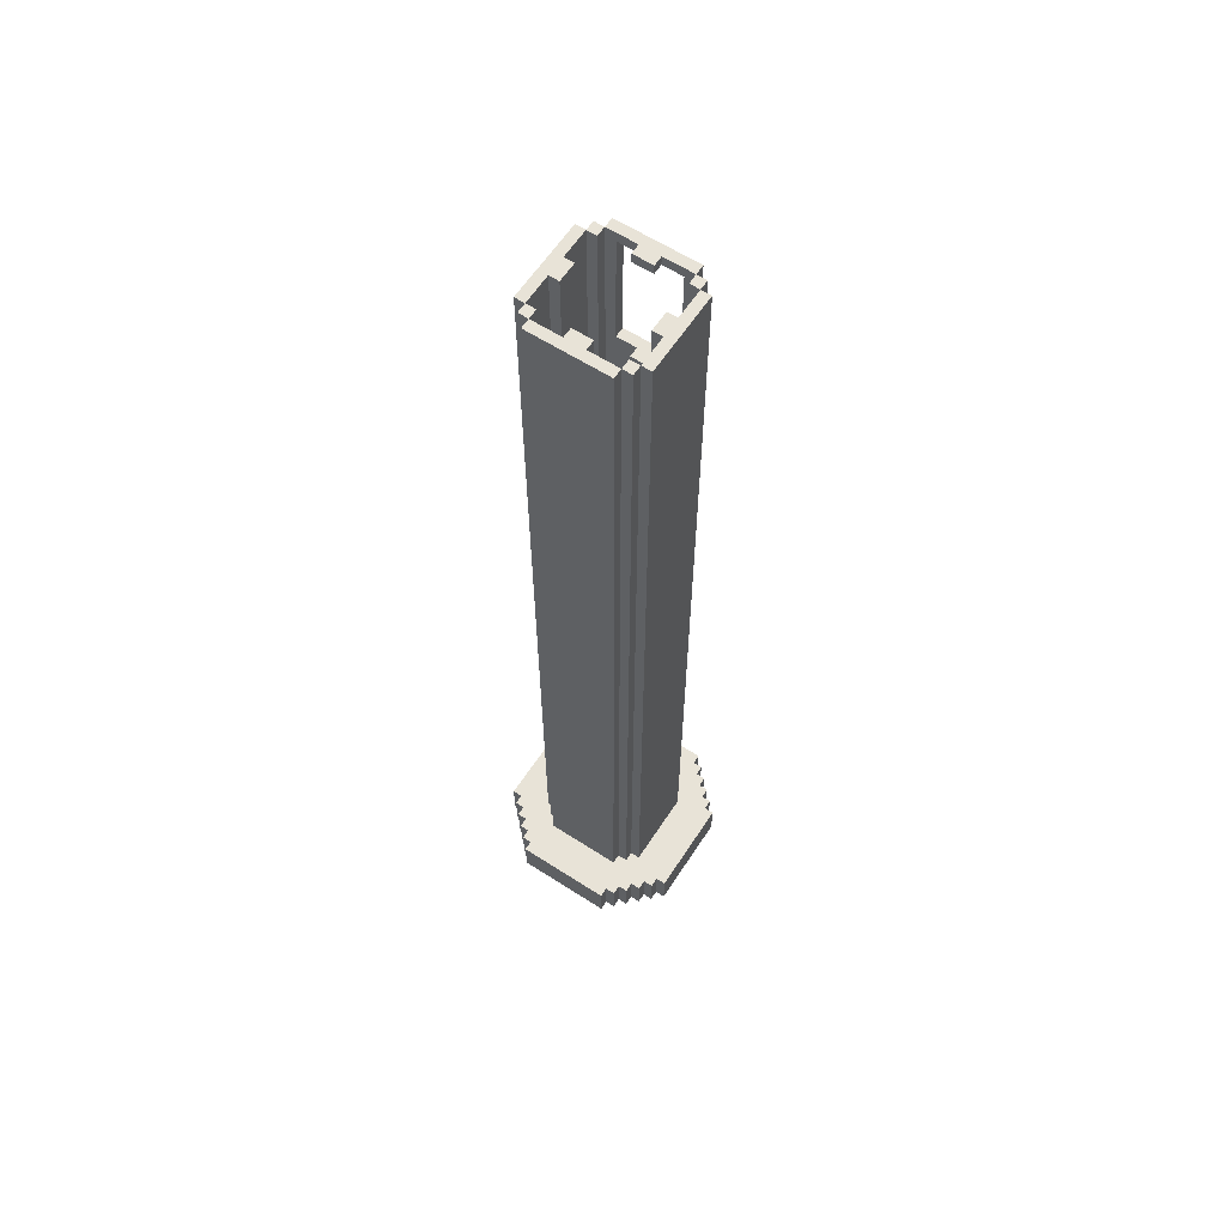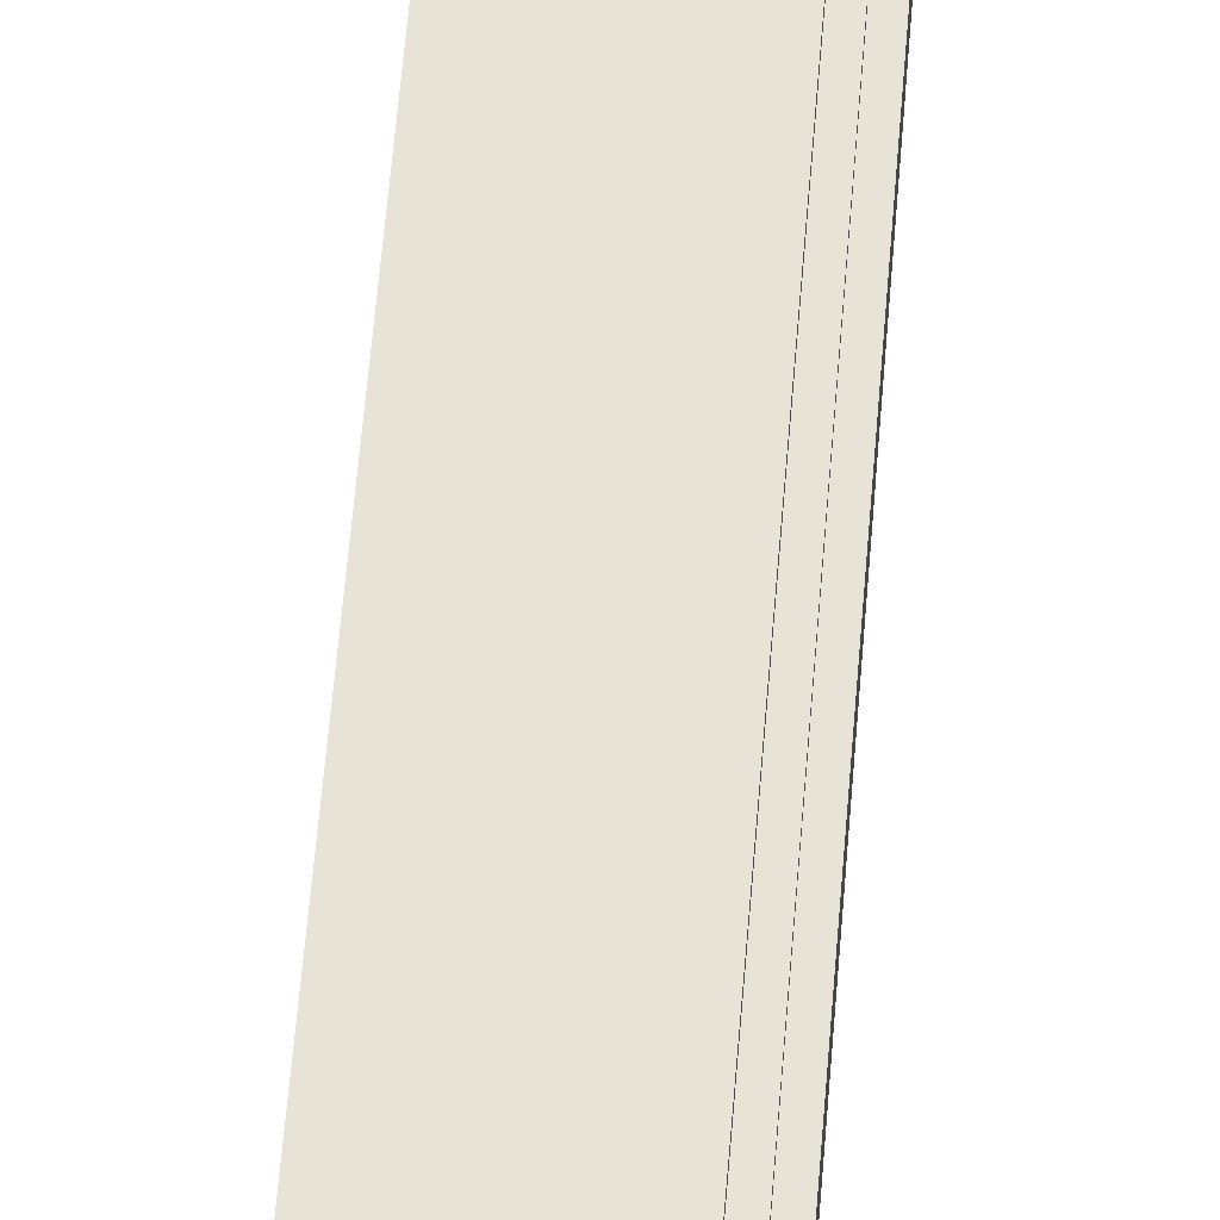
<metadata>
{"format":"obj","ext":"obj","renderer":"f3d","projection":"perspective","resolution":1024,"background":"white","views":[{"elev":61.7,"azim":-56.8,"up":"+Z"},{"elev":61.6,"azim":4.7,"up":"+Y"}]}
</metadata>
<code>
o
v -1 -0.5 -4.5
v -1 -0.5 -4.9
v -1 0.5 -4.5
v -1 0.5 -4.9
v -0.9 -0.6 -4.5
v -0.9 -0.6 -4.9
v -0.9 -0.5 -4.5
v -0.9 -0.5 -4.9
v -0.9 0.5 -4.5
v -0.9 0.5 -4.9
v -0.9 0.6 -4.5
v -0.9 0.6 -4.9
v -0.8 -0.7 -4.5
v -0.8 -0.7 -4.9
v -0.8 -0.6 -4.5
v -0.8 -0.6 -4.9
v -0.8 0.6 -4.5
v -0.8 0.6 -4.9
v -0.8 0.7 -4.5
v -0.8 0.7 -4.9
v -0.7 -0.8 -4.5
v -0.7 -0.8 -4.9
v -0.7 -0.7 -4.5
v -0.7 -0.7 -4.9
v -0.7 0.7 -4.5
v -0.7 0.7 -4.9
v -0.7 0.8 -4.5
v -0.7 0.8 -4.9
v -0.6 -0.9 -4.5
v -0.6 -0.9 -4.9
v -0.6 -0.8 -4.5
v -0.6 -0.8 -4.9
v -0.6 -0.4 4.8
v -0.6 -0.4 -4.5
v -0.6 0.4 4.8
v -0.6 0.4 -4.5
v -0.6 0.8 -4.5
v -0.6 0.8 -4.9
v -0.6 0.9 -4.5
v -0.6 0.9 -4.9
v -0.5 -1 -4.5
v -0.5 -1 -4.9
v -0.5 -0.9 -4.5
v -0.5 -0.9 -4.9
v -0.5 -0.5 4.8
v -0.5 -0.5 -4.5
v -0.5 -0.4 4.8
v -0.5 -0.4 -4.5
v -0.5 0.4 4.8
v -0.5 0.4 -4.5
v -0.5 0.5 4.8
v -0.5 0.5 -4.5
v -0.5 0.9 -4.5
v -0.5 0.9 -4.9
v -0.5 1 -4.5
v -0.5 1 -4.9
v -0.4 -0.6 4.8
v -0.4 -0.6 -4.5
v -0.4 -0.5 4.8
v -0.4 -0.5 -4.5
v -0.4 0.5 4.8
v -0.4 0.5 -4.5
v -0.4 0.6 4.8
v -0.4 0.6 -4.5
v -0.1 -0.5 4.8
v -0.1 -0.5 -4.5
v -0.1 -0.4 4.8
v -0.1 -0.4 -4.5
v -0.1 0.4 4.8
v -0.1 0.4 -4.5
v -0.1 0.5 4.8
v -0.1 0.5 -4.5
v 0.4 -0.5 4.8
v 0.4 -0.5 -4.5
v 0.4 -0.4 4.8
v 0.4 -0.4 -4.5
v 0.4 -0.1 4.8
v 0.4 -0.1 4.7
v 0.4 -0.1 3.5
v 0.4 -0.1 -4.5
v 0.4 0.1 4.8
v 0.4 0.1 4.7
v 0.4 0.1 3.5
v 0.4 0.1 -4.5
v 0.4 0.4 4.8
v 0.4 0.4 -4.5
v 0.4 0.5 4.8
v 0.4 0.5 -4.5
v 0.5 -0.4 4.8
v 0.5 -0.4 -4.5
v 0.5 -0.3 4.7
v 0.5 -0.3 3.5
v 0.5 -0.1 4.8
v 0.5 -0.1 4.7
v 0.5 -0.1 3.5
v 0.5 -0.1 -4.5
v 0.5 0.1 4.8
v 0.5 0.1 4.7
v 0.5 0.1 3.5
v 0.5 0.1 -4.5
v 0.5 0.3 4.7
v 0.5 0.3 3.5
v 0.5 0.4 4.8
v 0.5 0.4 -4.5
v -0.5 -0.4 4.8
v -0.5 -0.4 -4.5
v -0.5 -0.1 4.8
v -0.5 -0.1 -4.5
v -0.5 0.1 4.8
v -0.5 0.1 -4.5
v -0.5 0.4 4.8
v -0.5 0.4 -4.5
v -0.4 -0.5 4.8
v -0.4 -0.5 -4.5
v -0.4 -0.4 4.8
v -0.4 -0.4 -4.5
v -0.4 -0.1 4.8
v -0.4 -0.1 -4.5
v -0.4 0.1 4.8
v -0.4 0.1 -4.5
v -0.4 0.4 4.8
v -0.4 0.4 -4.5
v -0.4 0.5 4.8
v -0.4 0.5 -4.5
v 0.1 -0.5 4.8
v 0.1 -0.5 -4.5
v 0.1 -0.4 4.8
v 0.1 -0.4 -4.5
v 0.1 0.4 4.8
v 0.1 0.4 -4.5
v 0.1 0.5 4.8
v 0.1 0.5 -4.5
v 0.4 -0.6 4.8
v 0.4 -0.6 -4.5
v 0.4 -0.5 4.8
v 0.4 -0.5 -4.5
v 0.4 0.5 4.8
v 0.4 0.5 -4.5
v 0.4 0.6 4.8
v 0.4 0.6 -4.5
v 0.5 -1 -4.5
v 0.5 -1 -4.9
v 0.5 -0.9 -4.5
v 0.5 -0.9 -4.9
v 0.5 -0.5 4.8
v 0.5 -0.5 -4.5
v 0.5 -0.4 4.8
v 0.5 -0.4 -4.5
v 0.5 0.4 4.8
v 0.5 0.4 -4.5
v 0.5 0.5 4.8
v 0.5 0.5 -4.5
v 0.5 0.9 -4.5
v 0.5 0.9 -4.9
v 0.5 1 -4.5
v 0.5 1 -4.9
v 0.6 -0.9 -4.5
v 0.6 -0.9 -4.9
v 0.6 -0.8 -4.5
v 0.6 -0.8 -4.9
v 0.6 -0.4 4.8
v 0.6 -0.4 -4.5
v 0.6 -0.3 4.7
v 0.6 -0.3 3.5
v 0.6 0.3 4.7
v 0.6 0.3 3.5
v 0.6 0.4 4.8
v 0.6 0.4 -4.5
v 0.6 0.8 -4.5
v 0.6 0.8 -4.9
v 0.6 0.9 -4.5
v 0.6 0.9 -4.9
v 0.7 -0.8 -4.5
v 0.7 -0.8 -4.9
v 0.7 -0.7 -4.5
v 0.7 -0.7 -4.9
v 0.7 0.7 -4.5
v 0.7 0.7 -4.9
v 0.7 0.8 -4.5
v 0.7 0.8 -4.9
v 0.8 -0.7 -4.5
v 0.8 -0.7 -4.9
v 0.8 -0.6 -4.5
v 0.8 -0.6 -4.9
v 0.8 0.6 -4.5
v 0.8 0.6 -4.9
v 0.8 0.7 -4.5
v 0.8 0.7 -4.9
v 0.9 -0.6 -4.5
v 0.9 -0.6 -4.9
v 0.9 -0.5 -4.5
v 0.9 -0.5 -4.9
v 0.9 0.5 -4.5
v 0.9 0.5 -4.9
v 0.9 0.6 -4.5
v 0.9 0.6 -4.9
v 1 -0.5 -4.5
v 1 -0.5 -4.9
v 1 0.5 -4.5
v 1 0.5 -4.9
v -0.6 -0.4 4.8
v -0.6 0.4 4.8
v -0.5 -0.5 4.8
v -0.5 -0.4 4.8
v -0.5 -0.1 4.8
v -0.5 0.1 4.8
v -0.5 0.4 4.8
v -0.5 0.5 4.8
v -0.4 -0.6 4.8
v -0.4 -0.5 4.8
v -0.4 -0.4 4.8
v -0.4 -0.1 4.8
v -0.4 0.1 4.8
v -0.4 0.4 4.8
v -0.4 0.5 4.8
v -0.4 0.6 4.8
v -0.1 -0.5 4.8
v -0.1 -0.4 4.8
v -0.1 0.4 4.8
v -0.1 0.5 4.8
v 0.1 -0.5 4.8
v 0.1 -0.4 4.8
v 0.1 0.4 4.8
v 0.1 0.5 4.8
v 0.4 -0.6 4.8
v 0.4 -0.5 4.8
v 0.4 -0.4 4.8
v 0.4 -0.1 4.8
v 0.4 0.1 4.8
v 0.4 0.4 4.8
v 0.4 0.5 4.8
v 0.4 0.6 4.8
v 0.5 -0.5 4.8
v 0.5 -0.4 4.8
v 0.5 -0.1 4.8
v 0.5 0.1 4.8
v 0.5 0.4 4.8
v 0.5 0.5 4.8
v 0.6 -0.4 4.8
v 0.6 0.4 4.8
v 0.4 -0.1 3.5
v 0.4 0.1 3.5
v 0.5 -0.3 3.5
v 0.5 -0.1 3.5
v 0.5 0.1 3.5
v 0.5 0.3 3.5
v 0.6 -0.3 3.5
v 0.6 0.3 3.5
v -1 -0.5 -4.5
v -1 0.5 -4.5
v -0.9 -0.6 -4.5
v -0.9 -0.5 -4.5
v -0.9 0.5 -4.5
v -0.9 0.6 -4.5
v -0.8 -0.7 -4.5
v -0.8 -0.6 -4.5
v -0.8 0.6 -4.5
v -0.8 0.7 -4.5
v -0.7 -0.8 -4.5
v -0.7 -0.7 -4.5
v -0.7 0.7 -4.5
v -0.7 0.8 -4.5
v -0.6 -0.9 -4.5
v -0.6 -0.8 -4.5
v -0.6 -0.4 -4.5
v -0.6 0.4 -4.5
v -0.6 0.8 -4.5
v -0.6 0.9 -4.5
v -0.5 -1 -4.5
v -0.5 -0.9 -4.5
v -0.5 -0.5 -4.5
v -0.5 -0.4 -4.5
v -0.5 -0.1 -4.5
v -0.5 0.1 -4.5
v -0.5 0.4 -4.5
v -0.5 0.5 -4.5
v -0.5 0.9 -4.5
v -0.5 1 -4.5
v -0.4 -0.6 -4.5
v -0.4 -0.5 -4.5
v -0.4 -0.4 -4.5
v -0.4 -0.1 -4.5
v -0.4 0.1 -4.5
v -0.4 0.4 -4.5
v -0.4 0.5 -4.5
v -0.4 0.6 -4.5
v -0.1 -0.5 -4.5
v -0.1 -0.4 -4.5
v -0.1 0.4 -4.5
v -0.1 0.5 -4.5
v 0.1 -0.5 -4.5
v 0.1 -0.4 -4.5
v 0.1 0.4 -4.5
v 0.1 0.5 -4.5
v 0.4 -0.6 -4.5
v 0.4 -0.5 -4.5
v 0.4 -0.4 -4.5
v 0.4 -0.1 -4.5
v 0.4 0.1 -4.5
v 0.4 0.4 -4.5
v 0.4 0.5 -4.5
v 0.4 0.6 -4.5
v 0.5 -1 -4.5
v 0.5 -0.9 -4.5
v 0.5 -0.5 -4.5
v 0.5 -0.4 -4.5
v 0.5 -0.1 -4.5
v 0.5 0.1 -4.5
v 0.5 0.4 -4.5
v 0.5 0.5 -4.5
v 0.5 0.9 -4.5
v 0.5 1 -4.5
v 0.6 -0.9 -4.5
v 0.6 -0.8 -4.5
v 0.6 -0.4 -4.5
v 0.6 0.4 -4.5
v 0.6 0.8 -4.5
v 0.6 0.9 -4.5
v 0.7 -0.8 -4.5
v 0.7 -0.7 -4.5
v 0.7 0.7 -4.5
v 0.7 0.8 -4.5
v 0.8 -0.7 -4.5
v 0.8 -0.6 -4.5
v 0.8 0.6 -4.5
v 0.8 0.7 -4.5
v 0.9 -0.6 -4.5
v 0.9 -0.5 -4.5
v 0.9 0.5 -4.5
v 0.9 0.6 -4.5
v 1 -0.5 -4.5
v 1 0.5 -4.5
v 0.4 -0.1 4.7
v 0.4 0.1 4.7
v 0.5 -0.3 4.7
v 0.5 -0.1 4.7
v 0.5 0.1 4.7
v 0.5 0.3 4.7
v 0.6 -0.3 4.7
v 0.6 0.3 4.7
v -1 -0.5 -4.9
v -1 0.5 -4.9
v -0.9 -0.6 -4.9
v -0.9 -0.5 -4.9
v -0.9 0.5 -4.9
v -0.9 0.6 -4.9
v -0.8 -0.7 -4.9
v -0.8 -0.6 -4.9
v -0.8 0.6 -4.9
v -0.8 0.7 -4.9
v -0.7 -0.8 -4.9
v -0.7 -0.7 -4.9
v -0.7 0.7 -4.9
v -0.7 0.8 -4.9
v -0.6 -0.9 -4.9
v -0.6 -0.8 -4.9
v -0.6 0.8 -4.9
v -0.6 0.9 -4.9
v -0.5 -1 -4.9
v -0.5 -0.9 -4.9
v -0.5 0.9 -4.9
v -0.5 1 -4.9
v 0.5 -1 -4.9
v 0.5 -0.9 -4.9
v 0.5 0.9 -4.9
v 0.5 1 -4.9
v 0.6 -0.9 -4.9
v 0.6 -0.8 -4.9
v 0.6 0.8 -4.9
v 0.6 0.9 -4.9
v 0.7 -0.8 -4.9
v 0.7 -0.7 -4.9
v 0.7 0.7 -4.9
v 0.7 0.8 -4.9
v 0.8 -0.7 -4.9
v 0.8 -0.6 -4.9
v 0.8 0.6 -4.9
v 0.8 0.7 -4.9
v 0.9 -0.6 -4.9
v 0.9 -0.5 -4.9
v 0.9 0.5 -4.9
v 0.9 0.6 -4.9
v 1 -0.5 -4.9
v 1 0.5 -4.9
v -0.5 -1 -4.5
v 0.5 -1 -4.5
v -0.5 -1 -4.9
v 0.5 -1 -4.9
v -0.6 -0.9 -4.5
v -0.5 -0.9 -4.5
v 0.5 -0.9 -4.5
v 0.6 -0.9 -4.5
v -0.6 -0.9 -4.9
v -0.5 -0.9 -4.9
v 0.5 -0.9 -4.9
v 0.6 -0.9 -4.9
v -0.7 -0.8 -4.5
v -0.6 -0.8 -4.5
v 0.6 -0.8 -4.5
v 0.7 -0.8 -4.5
v -0.7 -0.8 -4.9
v -0.6 -0.8 -4.9
v 0.6 -0.8 -4.9
v 0.7 -0.8 -4.9
v -0.8 -0.7 -4.5
v -0.7 -0.7 -4.5
v 0.7 -0.7 -4.5
v 0.8 -0.7 -4.5
v -0.8 -0.7 -4.9
v -0.7 -0.7 -4.9
v 0.7 -0.7 -4.9
v 0.8 -0.7 -4.9
v -0.4 -0.6 4.8
v 0.4 -0.6 4.8
v -0.9 -0.6 -4.5
v -0.8 -0.6 -4.5
v -0.4 -0.6 -4.5
v 0.4 -0.6 -4.5
v 0.8 -0.6 -4.5
v 0.9 -0.6 -4.5
v -0.9 -0.6 -4.9
v -0.8 -0.6 -4.9
v 0.8 -0.6 -4.9
v 0.9 -0.6 -4.9
v -0.5 -0.5 4.8
v -0.4 -0.5 4.8
v 0.4 -0.5 4.8
v 0.5 -0.5 4.8
v -1 -0.5 -4.5
v -0.9 -0.5 -4.5
v -0.5 -0.5 -4.5
v -0.4 -0.5 -4.5
v 0.4 -0.5 -4.5
v 0.5 -0.5 -4.5
v 0.9 -0.5 -4.5
v 1 -0.5 -4.5
v -1 -0.5 -4.9
v -0.9 -0.5 -4.9
v 0.9 -0.5 -4.9
v 1 -0.5 -4.9
v -0.6 -0.4 4.8
v -0.5 -0.4 4.8
v 0.5 -0.4 4.8
v 0.6 -0.4 4.8
v -0.6 -0.4 -4.5
v -0.5 -0.4 -4.5
v 0.5 -0.4 -4.5
v 0.6 -0.4 -4.5
v -0.5 -0.1 4.8
v -0.4 -0.1 4.8
v 0.4 -0.1 4.8
v 0.5 -0.1 4.8
v 0.4 -0.1 4.7
v 0.5 -0.1 4.7
v 0.4 -0.1 3.5
v 0.5 -0.1 3.5
v -0.5 -0.1 -4.5
v -0.4 -0.1 -4.5
v 0.4 -0.1 -4.5
v 0.5 -0.1 -4.5
v 0.5 0.3 4.7
v 0.6 0.3 4.7
v 0.5 0.3 3.5
v 0.6 0.3 3.5
v -0.5 0.4 4.8
v -0.4 0.4 4.8
v -0.1 0.4 4.8
v 0.1 0.4 4.8
v 0.4 0.4 4.8
v 0.5 0.4 4.8
v -0.5 0.4 -4.5
v -0.4 0.4 -4.5
v -0.1 0.4 -4.5
v 0.1 0.4 -4.5
v 0.4 0.4 -4.5
v 0.5 0.4 -4.5
v -0.4 0.5 4.8
v -0.1 0.5 4.8
v 0.1 0.5 4.8
v 0.4 0.5 4.8
v -0.4 0.5 -4.5
v -0.1 0.5 -4.5
v 0.1 0.5 -4.5
v 0.4 0.5 -4.5
v -0.4 -0.5 4.8
v -0.1 -0.5 4.8
v 0.1 -0.5 4.8
v 0.4 -0.5 4.8
v -0.4 -0.5 -4.5
v -0.1 -0.5 -4.5
v 0.1 -0.5 -4.5
v 0.4 -0.5 -4.5
v -0.5 -0.4 4.8
v -0.4 -0.4 4.8
v -0.1 -0.4 4.8
v 0.1 -0.4 4.8
v 0.4 -0.4 4.8
v 0.5 -0.4 4.8
v -0.5 -0.4 -4.5
v -0.4 -0.4 -4.5
v -0.1 -0.4 -4.5
v 0.1 -0.4 -4.5
v 0.4 -0.4 -4.5
v 0.5 -0.4 -4.5
v 0.5 -0.3 4.7
v 0.6 -0.3 4.7
v 0.5 -0.3 3.5
v 0.6 -0.3 3.5
v -0.5 0.1 4.8
v -0.4 0.1 4.8
v 0.4 0.1 4.8
v 0.5 0.1 4.8
v 0.4 0.1 4.7
v 0.5 0.1 4.7
v 0.4 0.1 3.5
v 0.5 0.1 3.5
v -0.5 0.1 -4.5
v -0.4 0.1 -4.5
v 0.4 0.1 -4.5
v 0.5 0.1 -4.5
v -0.6 0.4 4.8
v -0.5 0.4 4.8
v 0.5 0.4 4.8
v 0.6 0.4 4.8
v -0.6 0.4 -4.5
v -0.5 0.4 -4.5
v 0.5 0.4 -4.5
v 0.6 0.4 -4.5
v -0.5 0.5 4.8
v -0.4 0.5 4.8
v 0.4 0.5 4.8
v 0.5 0.5 4.8
v -1 0.5 -4.5
v -0.9 0.5 -4.5
v -0.5 0.5 -4.5
v -0.4 0.5 -4.5
v 0.4 0.5 -4.5
v 0.5 0.5 -4.5
v 0.9 0.5 -4.5
v 1 0.5 -4.5
v -1 0.5 -4.9
v -0.9 0.5 -4.9
v 0.9 0.5 -4.9
v 1 0.5 -4.9
v -0.4 0.6 4.8
v 0.4 0.6 4.8
v -0.9 0.6 -4.5
v -0.8 0.6 -4.5
v -0.4 0.6 -4.5
v 0.4 0.6 -4.5
v 0.8 0.6 -4.5
v 0.9 0.6 -4.5
v -0.9 0.6 -4.9
v -0.8 0.6 -4.9
v 0.8 0.6 -4.9
v 0.9 0.6 -4.9
v -0.8 0.7 -4.5
v -0.7 0.7 -4.5
v 0.7 0.7 -4.5
v 0.8 0.7 -4.5
v -0.8 0.7 -4.9
v -0.7 0.7 -4.9
v 0.7 0.7 -4.9
v 0.8 0.7 -4.9
v -0.7 0.8 -4.5
v -0.6 0.8 -4.5
v 0.6 0.8 -4.5
v 0.7 0.8 -4.5
v -0.7 0.8 -4.9
v -0.6 0.8 -4.9
v 0.6 0.8 -4.9
v 0.7 0.8 -4.9
v -0.6 0.9 -4.5
v -0.5 0.9 -4.5
v 0.5 0.9 -4.5
v 0.6 0.9 -4.5
v -0.6 0.9 -4.9
v -0.5 0.9 -4.9
v 0.5 0.9 -4.9
v 0.6 0.9 -4.9
v -0.5 1 -4.5
v 0.5 1 -4.5
v -0.5 1 -4.9
v 0.5 1 -4.9
f 3 2 1
f 4 2 3
f 7 6 5
f 8 6 7
f 11 10 9
f 12 10 11
f 15 14 13
f 16 14 15
f 19 18 17
f 20 18 19
f 23 22 21
f 24 22 23
f 27 26 25
f 28 26 27
f 31 30 29
f 32 30 31
f 35 34 33
f 36 34 35
f 39 38 37
f 40 38 39
f 43 42 41
f 44 42 43
f 47 46 45
f 48 46 47
f 51 50 49
f 52 50 51
f 55 54 53
f 56 54 55
f 59 58 57
f 60 58 59
f 63 62 61
f 64 62 63
f 67 66 65
f 68 66 67
f 71 70 69
f 72 70 71
f 75 74 73
f 76 74 75
f 81 78 77
f 82 78 81
f 83 80 79
f 84 80 83
f 87 86 85
f 88 86 87
f 91 90 89
f 92 90 91
f 93 91 89
f 94 91 93
f 95 90 92
f 96 90 95
f 101 98 97
f 102 100 99
f 103 101 97
f 103 102 101
f 104 100 102
f 104 102 103
f 105 106 107
f 107 106 108
f 109 110 111
f 111 110 112
f 113 114 115
f 115 114 116
f 117 118 119
f 119 118 120
f 121 122 123
f 123 122 124
f 125 126 127
f 127 126 128
f 129 130 131
f 131 130 132
f 133 134 135
f 135 134 136
f 137 138 139
f 139 138 140
f 141 142 143
f 143 142 144
f 145 146 147
f 147 146 148
f 149 150 151
f 151 150 152
f 153 154 155
f 155 154 156
f 157 158 159
f 159 158 160
f 161 162 163
f 163 162 164
f 161 163 165
f 164 162 166
f 161 165 167
f 165 166 167
f 166 162 168
f 167 166 168
f 169 170 171
f 171 170 172
f 173 174 175
f 175 174 176
f 177 178 179
f 179 178 180
f 181 182 183
f 183 182 184
f 185 186 187
f 187 186 188
f 189 190 191
f 191 190 192
f 193 194 195
f 195 194 196
f 197 198 199
f 199 198 200
f 204 202 201
f 205 202 204
f 206 202 205
f 207 202 206
f 210 204 203
f 211 204 210
f 212 206 205
f 213 206 212
f 214 208 207
f 215 208 214
f 217 210 209
f 220 216 215
f 221 218 217
f 221 217 209
f 222 218 221
f 223 220 219
f 224 216 220
f 224 220 223
f 225 221 209
f 226 221 225
f 231 216 224
f 232 216 231
f 233 227 226
f 234 227 233
f 235 229 228
f 236 229 235
f 237 231 230
f 238 231 237
f 239 236 235
f 239 237 236
f 239 235 234
f 240 237 239
f 244 242 241
f 245 242 244
f 247 244 243
f 247 246 245
f 247 245 244
f 248 246 247
f 252 250 249
f 253 250 252
f 256 252 251
f 256 254 253
f 256 253 252
f 257 254 256
f 260 256 255
f 260 258 257
f 260 257 256
f 261 258 260
f 264 260 259
f 264 262 261
f 264 261 260
f 265 262 264
f 266 262 265
f 267 262 266
f 270 264 263
f 270 265 264
f 271 265 270
f 272 265 271
f 275 267 266
f 275 268 267
f 276 268 275
f 277 268 276
f 279 270 269
f 279 271 270
f 280 271 279
f 281 273 272
f 282 273 281
f 283 275 274
f 284 275 283
f 285 278 277
f 285 277 276
f 286 278 285
f 287 284 283
f 287 285 284
f 287 283 282
f 287 282 281
f 287 281 280
f 288 285 287
f 289 285 288
f 290 285 289
f 292 289 288
f 293 289 292
f 295 279 269
f 296 294 293
f 296 292 291
f 296 293 292
f 297 294 296
f 298 294 297
f 299 294 298
f 300 294 299
f 301 294 300
f 302 278 286
f 303 295 269
f 303 296 295
f 304 296 303
f 305 296 304
f 306 298 297
f 307 298 306
f 308 300 299
f 309 300 308
f 310 302 301
f 311 278 302
f 311 302 310
f 312 278 311
f 313 305 304
f 313 306 305
f 314 306 313
f 315 306 314
f 316 310 309
f 316 311 310
f 317 311 316
f 318 311 317
f 319 315 314
f 319 317 316
f 319 316 315
f 320 317 319
f 321 317 320
f 322 317 321
f 323 321 320
f 324 321 323
f 325 321 324
f 326 321 325
f 327 325 324
f 328 325 327
f 329 325 328
f 330 325 329
f 331 329 328
f 332 329 331
f 333 334 336
f 336 334 337
f 335 336 339
f 337 338 339
f 336 337 339
f 339 338 340
f 341 342 344
f 344 342 345
f 343 344 348
f 345 346 348
f 344 345 348
f 348 346 349
f 347 348 352
f 349 350 352
f 348 349 352
f 352 350 353
f 351 352 356
f 353 354 356
f 352 353 356
f 356 354 357
f 355 356 360
f 357 358 360
f 356 357 360
f 360 358 361
f 359 360 363
f 361 362 363
f 360 361 363
f 363 362 364
f 364 362 365
f 365 362 366
f 364 365 367
f 367 365 368
f 368 365 369
f 369 365 370
f 368 369 371
f 371 369 372
f 372 369 373
f 373 369 374
f 372 373 375
f 375 373 376
f 376 373 377
f 377 373 378
f 376 377 379
f 379 377 380
f 380 377 381
f 381 377 382
f 380 381 383
f 383 381 384
f 387 386 385
f 388 386 387
f 393 390 389
f 394 390 393
f 395 392 391
f 396 392 395
f 401 398 397
f 402 398 401
f 403 400 399
f 404 400 403
f 409 406 405
f 410 406 409
f 411 408 407
f 412 408 411
f 417 414 413
f 418 414 417
f 421 416 415
f 422 416 421
f 423 420 419
f 424 420 423
f 431 426 425
f 432 426 431
f 433 428 427
f 434 428 433
f 437 430 429
f 438 430 437
f 439 436 435
f 440 436 439
f 445 442 441
f 446 442 445
f 447 444 443
f 448 444 447
f 453 452 451
f 454 452 453
f 457 450 449
f 458 450 457
f 459 456 455
f 460 456 459
f 463 462 461
f 464 462 463
f 471 466 465
f 472 466 471
f 473 468 467
f 474 468 473
f 475 470 469
f 476 470 475
f 481 478 477
f 482 478 481
f 483 480 479
f 484 480 483
f 485 486 489
f 489 486 490
f 487 488 491
f 491 488 492
f 493 494 499
f 499 494 500
f 495 496 501
f 501 496 502
f 497 498 503
f 503 498 504
f 505 506 507
f 507 506 508
f 511 512 513
f 513 512 514
f 509 510 517
f 517 510 518
f 515 516 519
f 519 516 520
f 521 522 525
f 525 522 526
f 523 524 527
f 527 524 528
f 529 530 535
f 535 530 536
f 531 532 537
f 537 532 538
f 533 534 541
f 541 534 542
f 539 540 543
f 543 540 544
f 545 546 549
f 549 546 550
f 547 548 553
f 553 548 554
f 551 552 555
f 555 552 556
f 557 558 561
f 561 558 562
f 559 560 563
f 563 560 564
f 565 566 569
f 569 566 570
f 567 568 571
f 571 568 572
f 573 574 577
f 577 574 578
f 575 576 579
f 579 576 580
f 581 582 583
f 583 582 584

</code>
